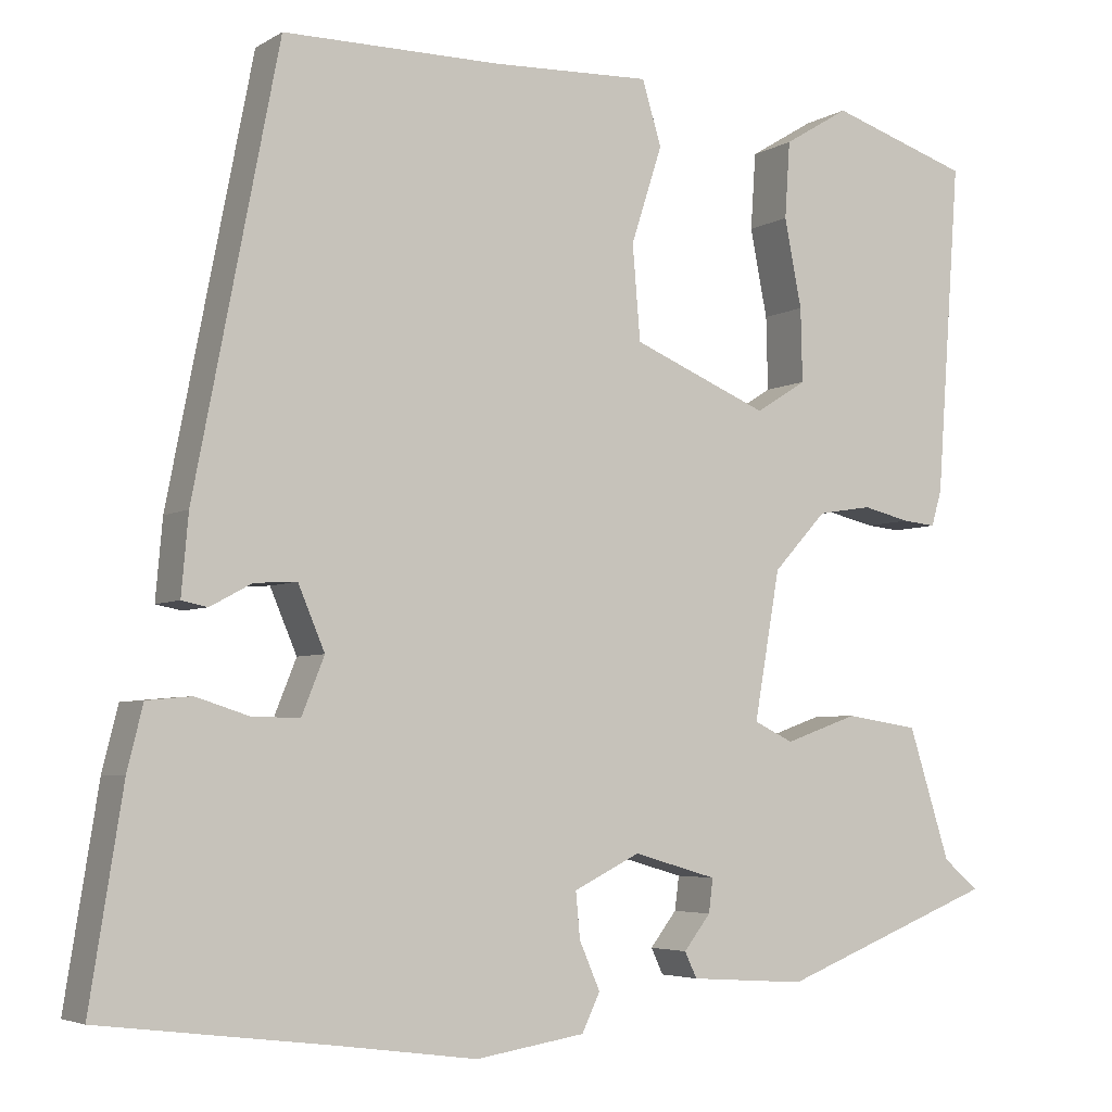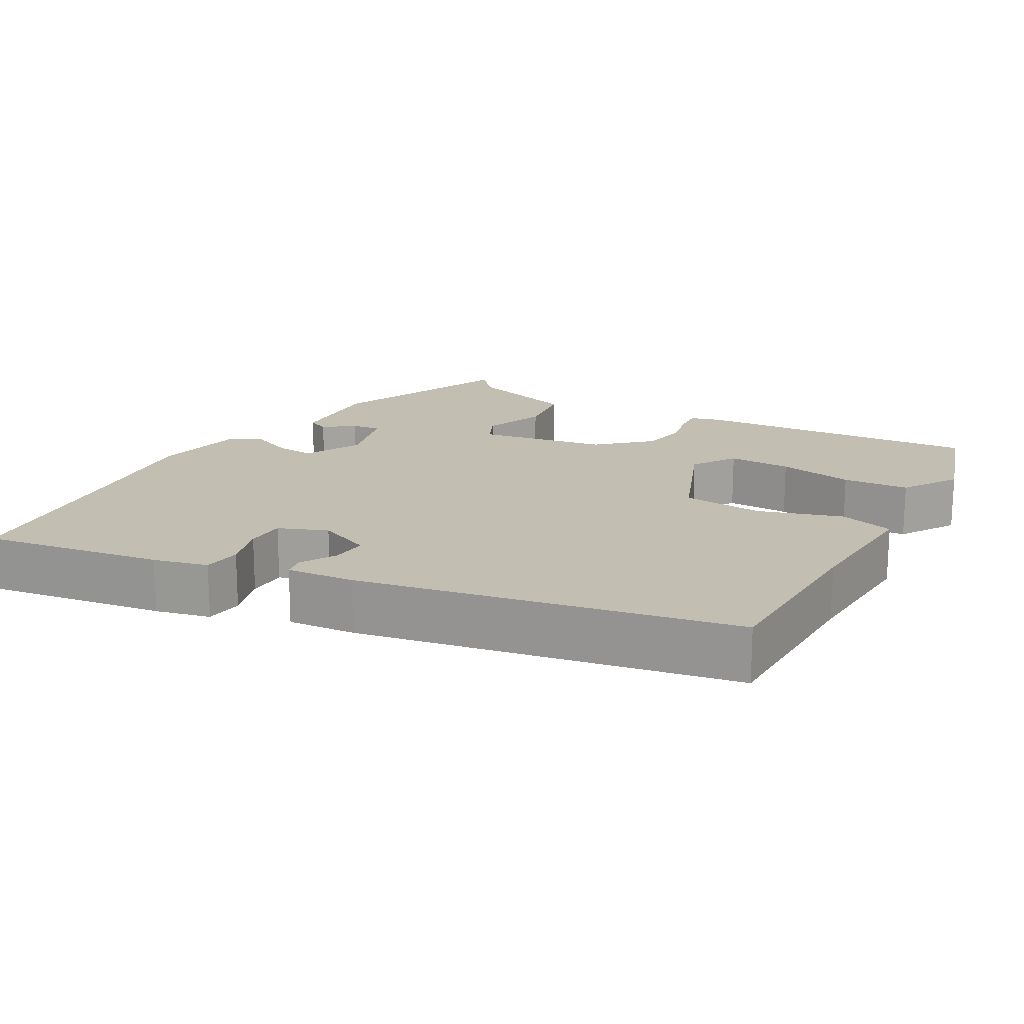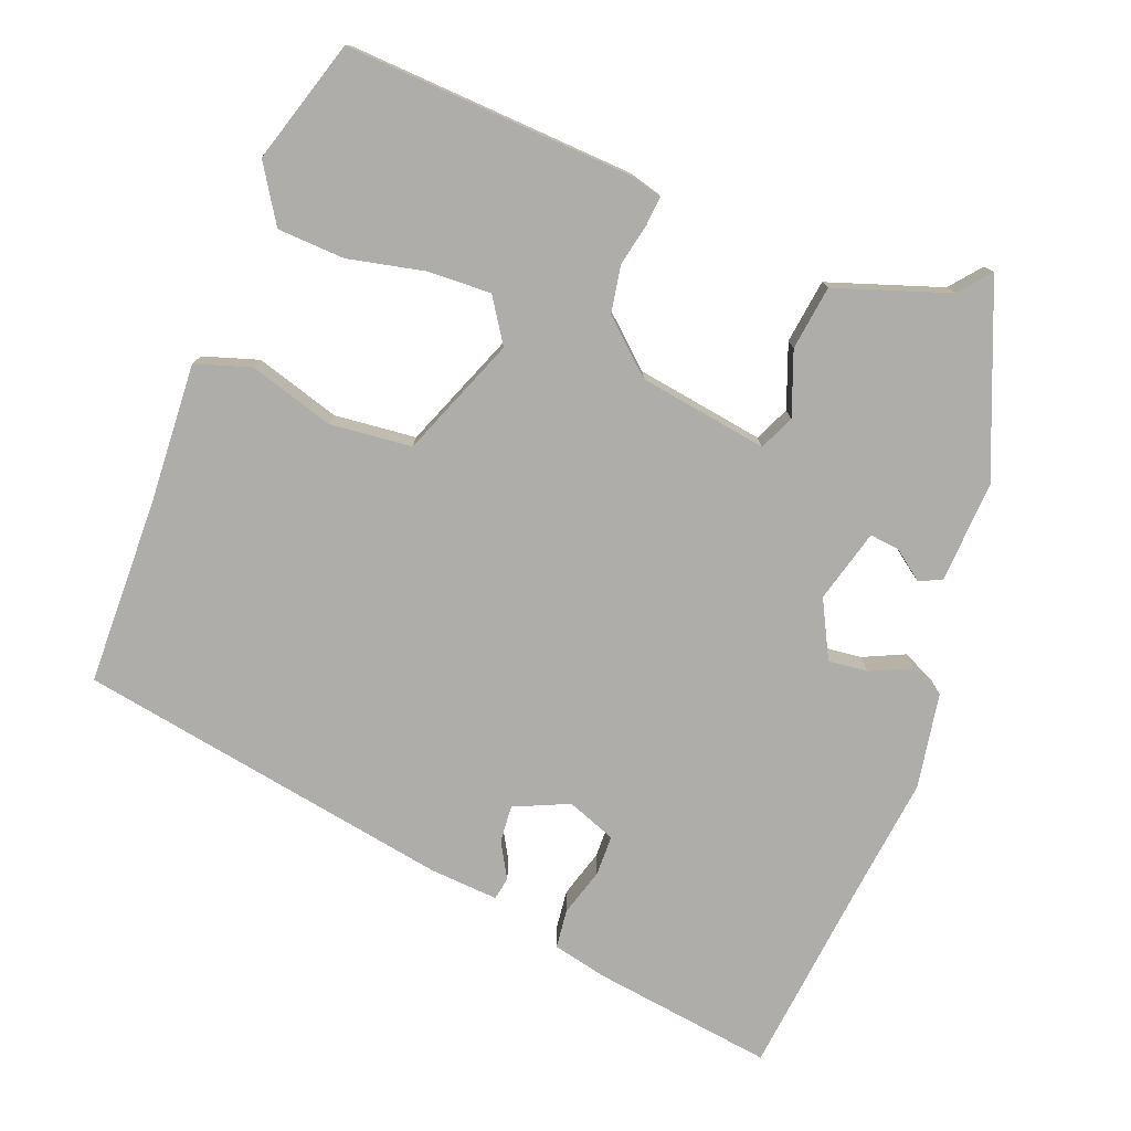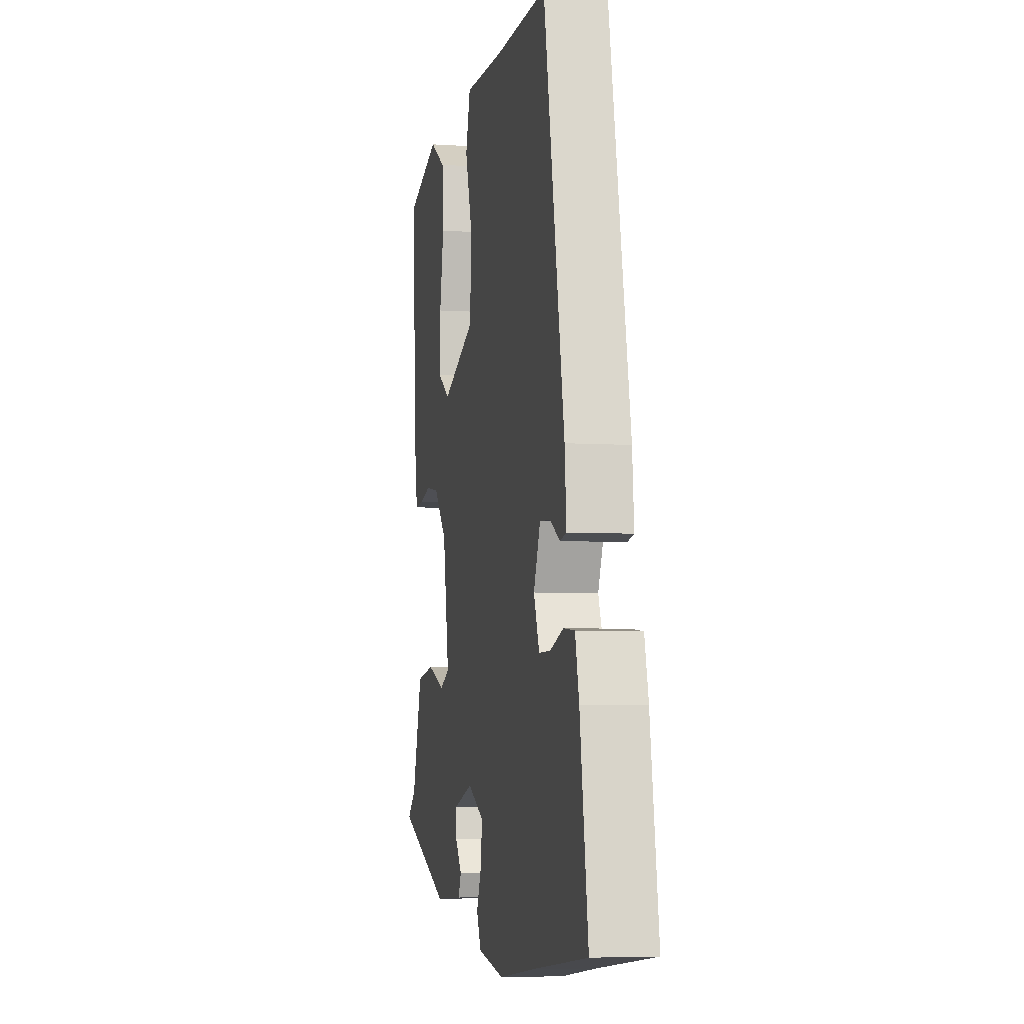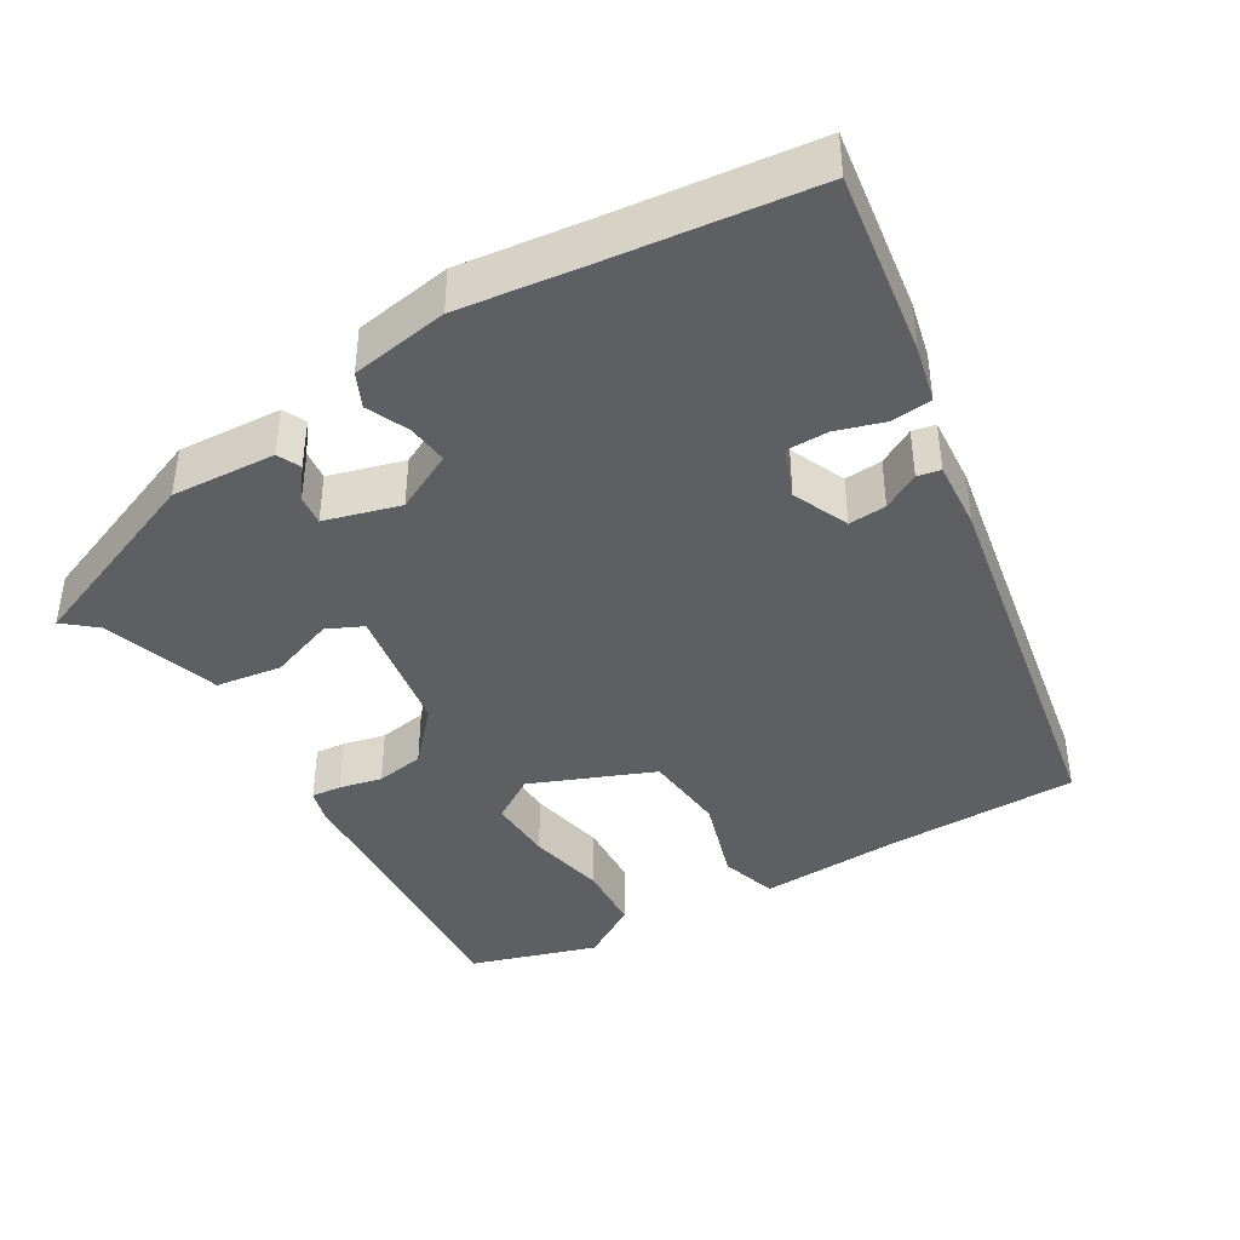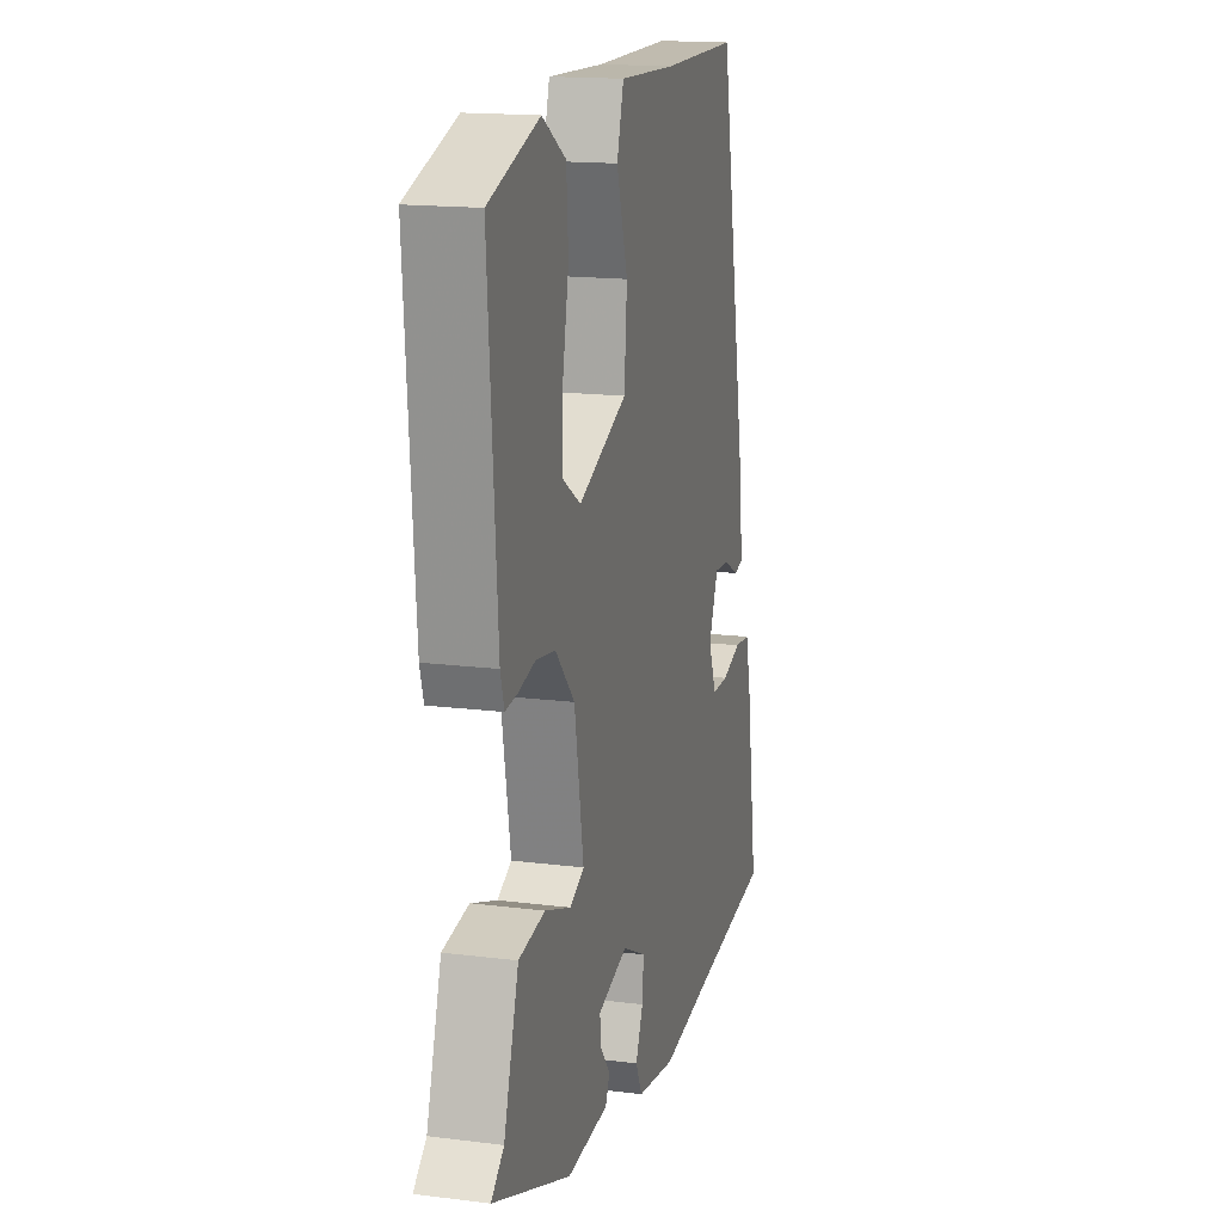
<metadata>
{"format":"obj","ext":"obj","renderer":"f3d","projection":"perspective","resolution":1024,"background":"white","views":[{"elev":-4.6,"azim":-29.7,"up":"+Z"},{"elev":17.4,"azim":-59.8,"up":"+Y"},{"elev":-77.1,"azim":70.0,"up":"+Y"},{"elev":-5.6,"azim":-101.4,"up":"+Z"},{"elev":-41.1,"azim":-148.7,"up":"+Y"},{"elev":16.2,"azim":104.6,"up":"+Z"}]}
</metadata>
<code>
v -0.315 0.07 -0.523
v -0.58 0.07 -0.49
v -0.542 0.07 -0.25
v -0.524 0.07 -0.177
v -0.472 0.07 -0.172
v -0.409 0.07 -0.192
v -0.355 0.07 -0.192
v -0.329 0.07 -0.127
v -0.36 0.07 -0.054
v -0.409 0.07 -0.057
v -0.457 0.07 -0.083
v -0.487 0.07 -0.077
v -0.479 0.07 0.014
v -0.382 0.07 0.513
v -0.131 0.07 0.513
v 0.054 0.07 0.52
v 0.076 0.07 0.446
v 0.04 0.07 0.334
v 0.049 0.07 0.225
v 0.207 0.07 0.159
v 0.266 0.07 0.196
v 0.264 0.07 0.281
v 0.244 0.07 0.383
v 0.25 0.07 0.472
v 0.326 0.07 0.518
v 0.489 0.07 0.465
v 0.461 0.07 0.081
v 0.449 0.07 0.04
v 0.41 0.07 0.044
v 0.355 0.07 0.057
v 0.292 0.07 0.047
v 0.23 0.07 -0.02
v 0.2 0.07 -0.191
v 0.246 0.07 -0.213
v 0.331 0.07 -0.183
v 0.416 0.07 -0.196
v 0.464 0.07 -0.348
v 0.505 0.07 -0.383
v 0.254 0.07 -0.481
v 0.119 0.07 -0.472
v 0.105 0.07 -0.442
v 0.136 0.07 -0.402
v 0.141 0.07 -0.363
v 0.044 0.07 -0.335
v -0.033 0.07 -0.373
v -0.028 0.07 -0.426
v -0.004 0.07 -0.481
v -0.025 0.07 -0.525
v -0.152 0.07 -0.545
v -0.315 0 -0.523
v -0.58 0 -0.49
v -0.542 0 -0.25
v -0.524 0 -0.177
v -0.472 0 -0.172
v -0.409 0 -0.192
v -0.355 0 -0.192
v -0.329 0 -0.127
v -0.36 0 -0.054
v -0.409 0 -0.057
v -0.457 0 -0.083
v -0.487 0 -0.077
v -0.479 0 0.014
v -0.382 0 0.513
v -0.131 0 0.513
v 0.054 0 0.52
v 0.076 0 0.446
v 0.04 0 0.334
v 0.049 0 0.225
v 0.207 0 0.159
v 0.266 0 0.196
v 0.264 0 0.281
v 0.244 0 0.383
v 0.25 0 0.472
v 0.326 0 0.518
v 0.489 0 0.465
v 0.461 0 0.081
v 0.449 0 0.04
v 0.41 0 0.044
v 0.355 0 0.057
v 0.292 0 0.047
v 0.23 0 -0.02
v 0.2 0 -0.191
v 0.246 0 -0.213
v 0.331 0 -0.183
v 0.416 0 -0.196
v 0.464 0 -0.348
v 0.505 0 -0.383
v 0.254 0 -0.481
v 0.119 0 -0.472
v 0.105 0 -0.442
v 0.136 0 -0.402
v 0.141 0 -0.363
v 0.044 0 -0.335
v -0.033 0 -0.373
v -0.028 0 -0.426
v -0.004 0 -0.481
v -0.025 0 -0.525
v -0.152 0 -0.545
f 46 47 48 49
f 45 46 49 1
f 39 40 41 42
f 37 38 39 42
f 37 42 43
f 34 35 36 37
f 33 34 37 43
f 32 33 43 44
f 27 28 29 30
f 27 30 31
f 26 27 31
f 25 26 31 32
f 22 23 24 25
f 21 22 25
f 15 16 17 18
f 15 18 19
f 14 15 19
f 13 14 19
f 10 11 12 13
f 9 10 13 19
f 8 9 19 20
f 3 4 5 6
f 3 6 7
f 45 1 2 3
f 45 3 7
f 21 25 32
f 20 21 32 44
f 20 44 45
f 7 8 20 45
f 98 97 96 95
f 50 98 95 94
f 91 90 89 88
f 91 88 87 86
f 92 91 86
f 86 85 84 83
f 92 86 83 82
f 93 92 82 81
f 79 78 77 76
f 80 79 76
f 80 76 75
f 81 80 75 74
f 74 73 72 71
f 74 71 70
f 67 66 65 64
f 68 67 64
f 68 64 63
f 68 63 62
f 62 61 60 59
f 68 62 59 58
f 69 68 58 57
f 55 54 53 52
f 56 55 52
f 52 51 50 94
f 56 52 94
f 81 74 70
f 93 81 70 69
f 94 93 69
f 94 69 57 56
f 1 50 51 2
f 2 51 52 3
f 3 52 53 4
f 4 53 54 5
f 5 54 55 6
f 6 55 56 7
f 7 56 57 8
f 8 57 58 9
f 9 58 59 10
f 10 59 60 11
f 11 60 61 12
f 12 61 62 13
f 13 62 63 14
f 14 63 64 15
f 15 64 65 16
f 16 65 66 17
f 17 66 67 18
f 18 67 68 19
f 19 68 69 20
f 20 69 70 21
f 21 70 71 22
f 22 71 72 23
f 23 72 73 24
f 24 73 74 25
f 25 74 75 26
f 26 75 76 27
f 27 76 77 28
f 28 77 78 29
f 29 78 79 30
f 30 79 80 31
f 31 80 81 32
f 32 81 82 33
f 33 82 83 34
f 34 83 84 35
f 35 84 85 36
f 36 85 86 37
f 37 86 87 38
f 38 87 88 39
f 39 88 89 40
f 40 89 90 41
f 41 90 91 42
f 42 91 92 43
f 43 92 93 44
f 44 93 94 45
f 45 94 95 46
f 46 95 96 47
f 47 96 97 48
f 48 97 98 49
f 49 98 50 1

</code>
